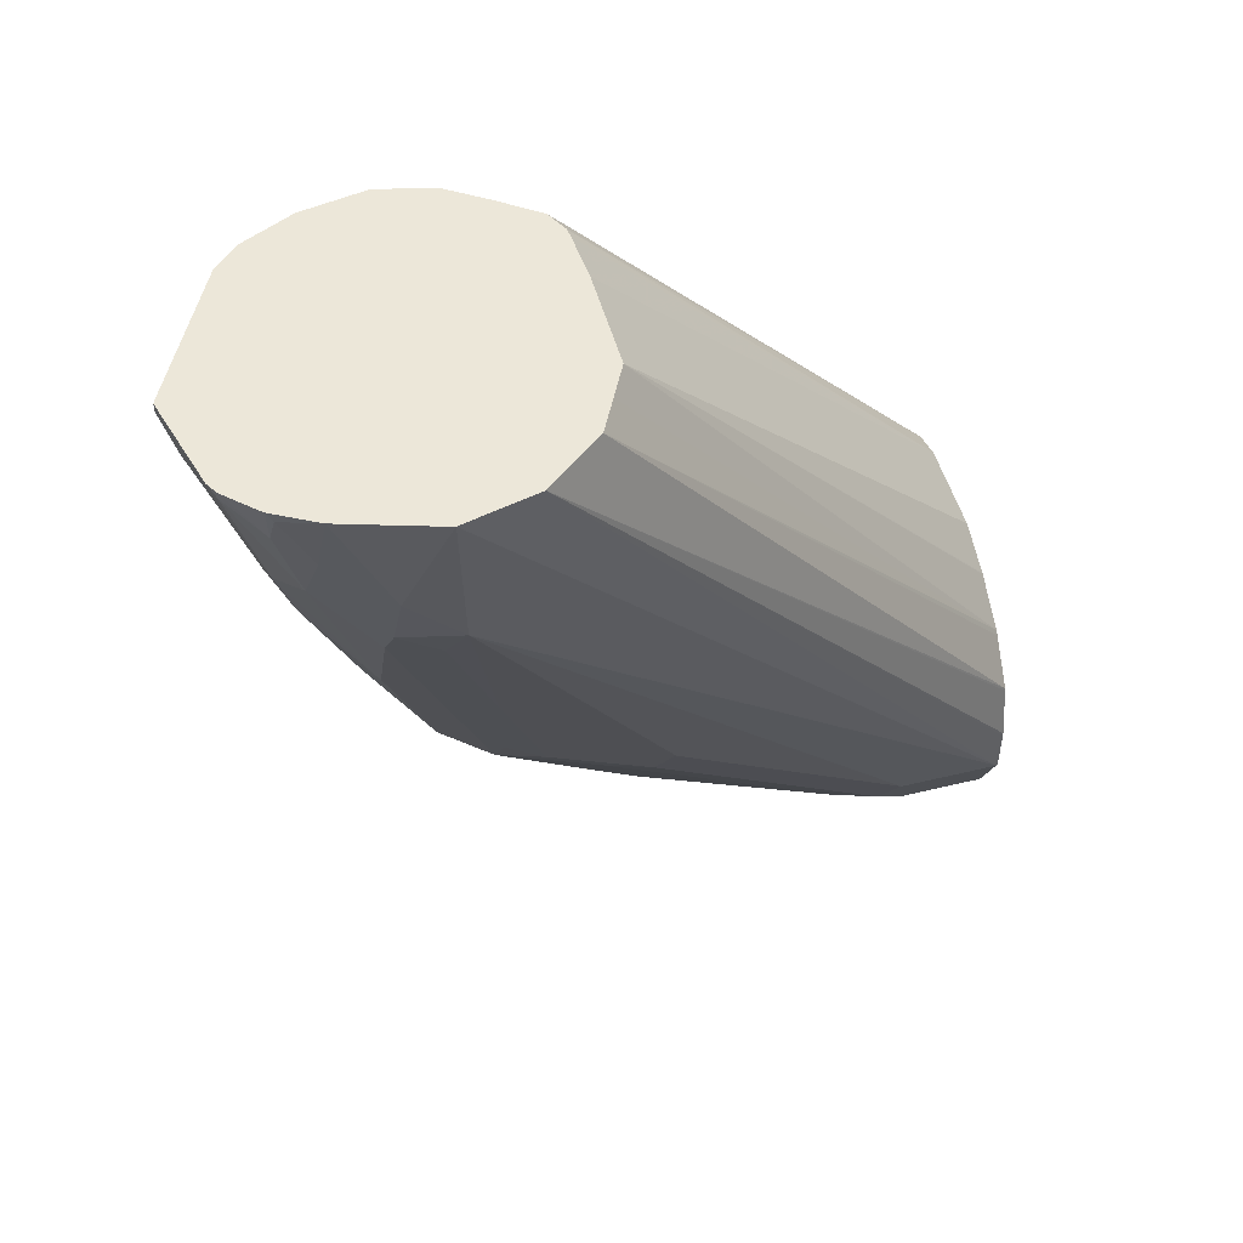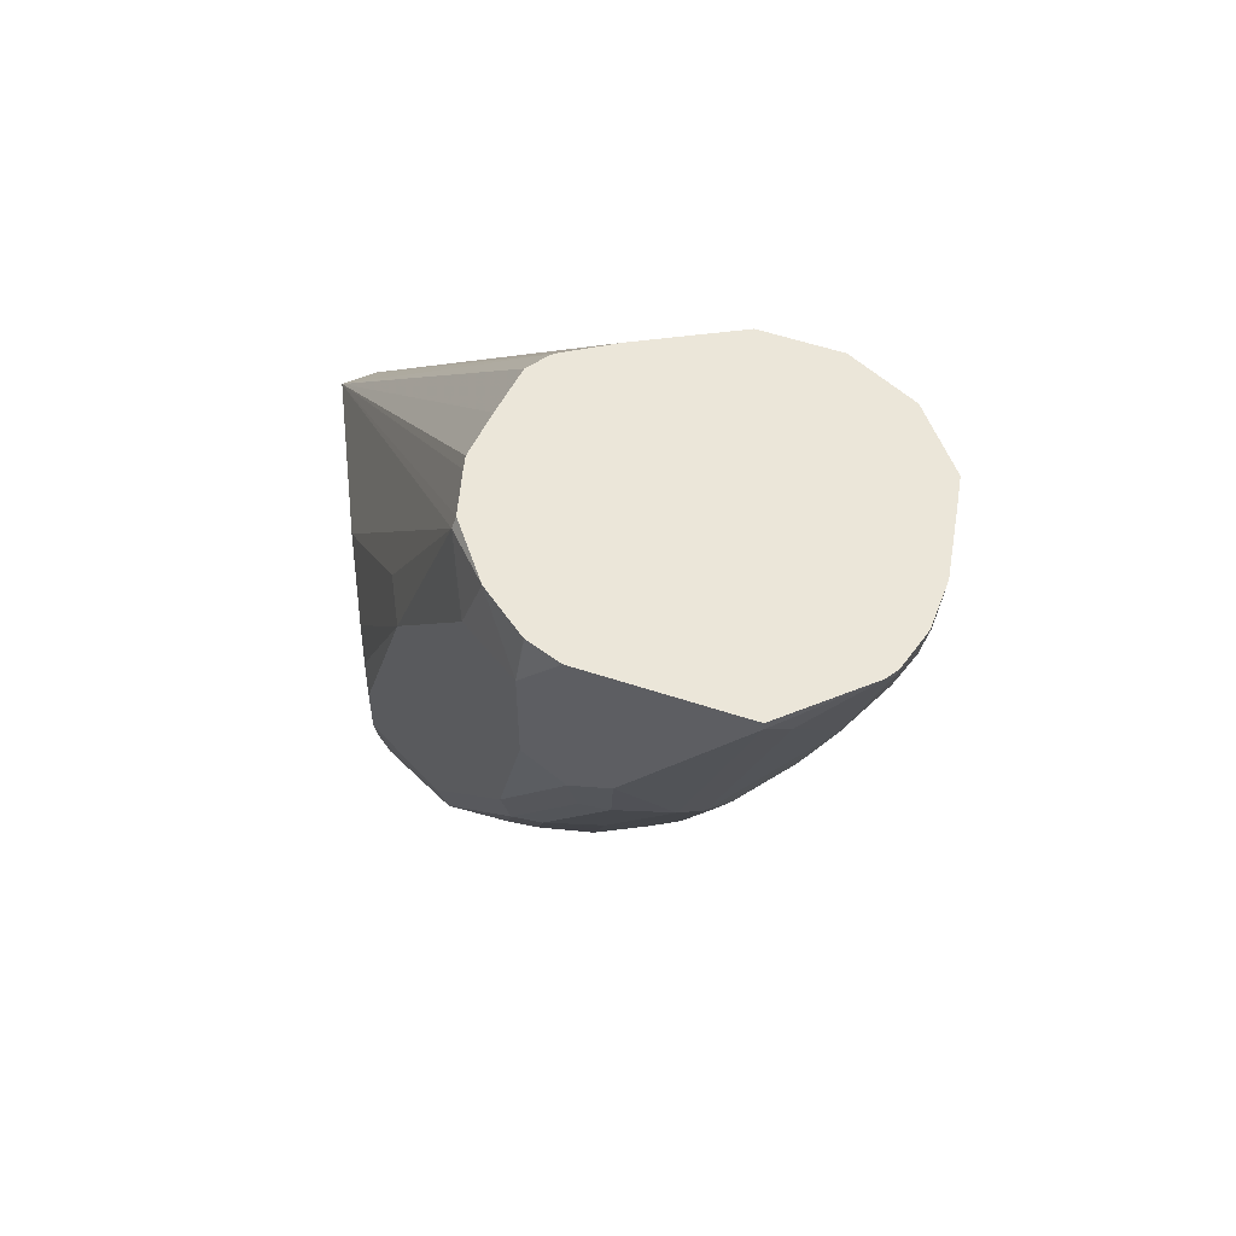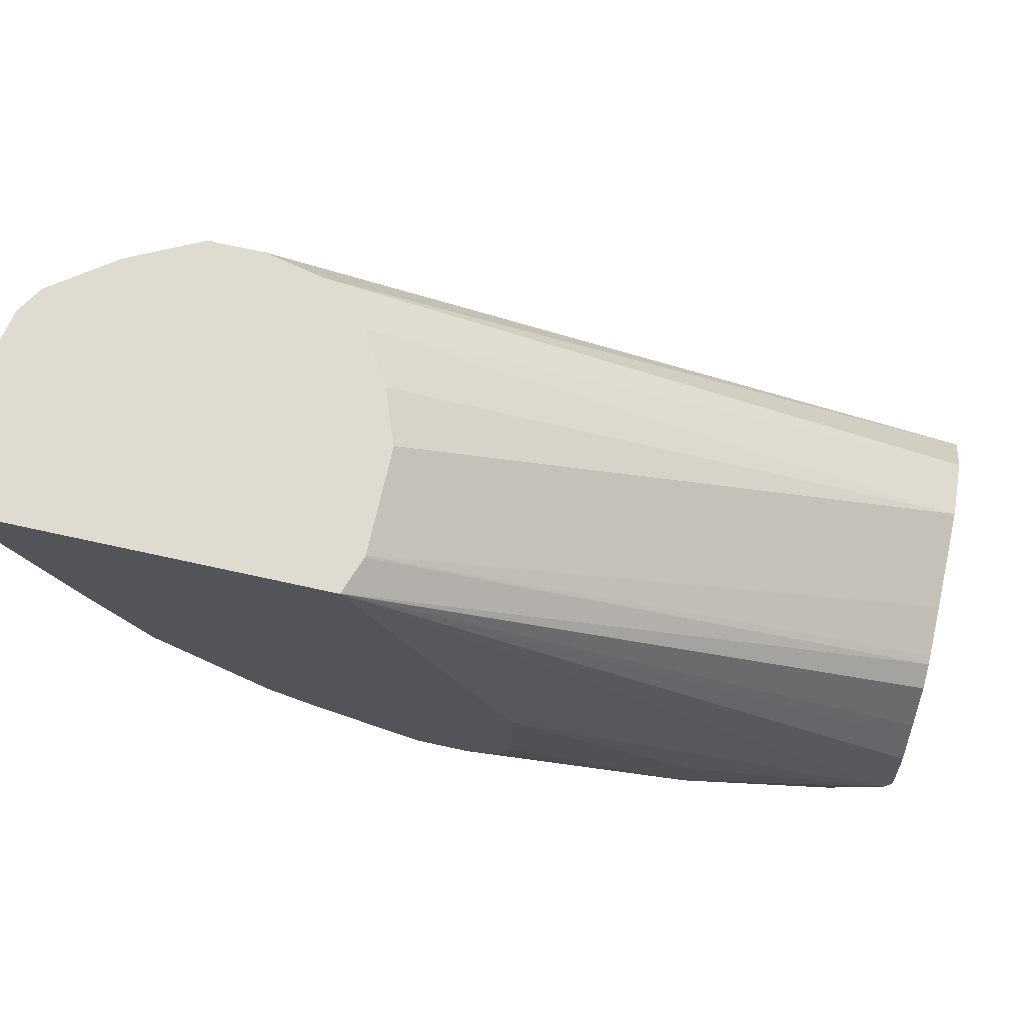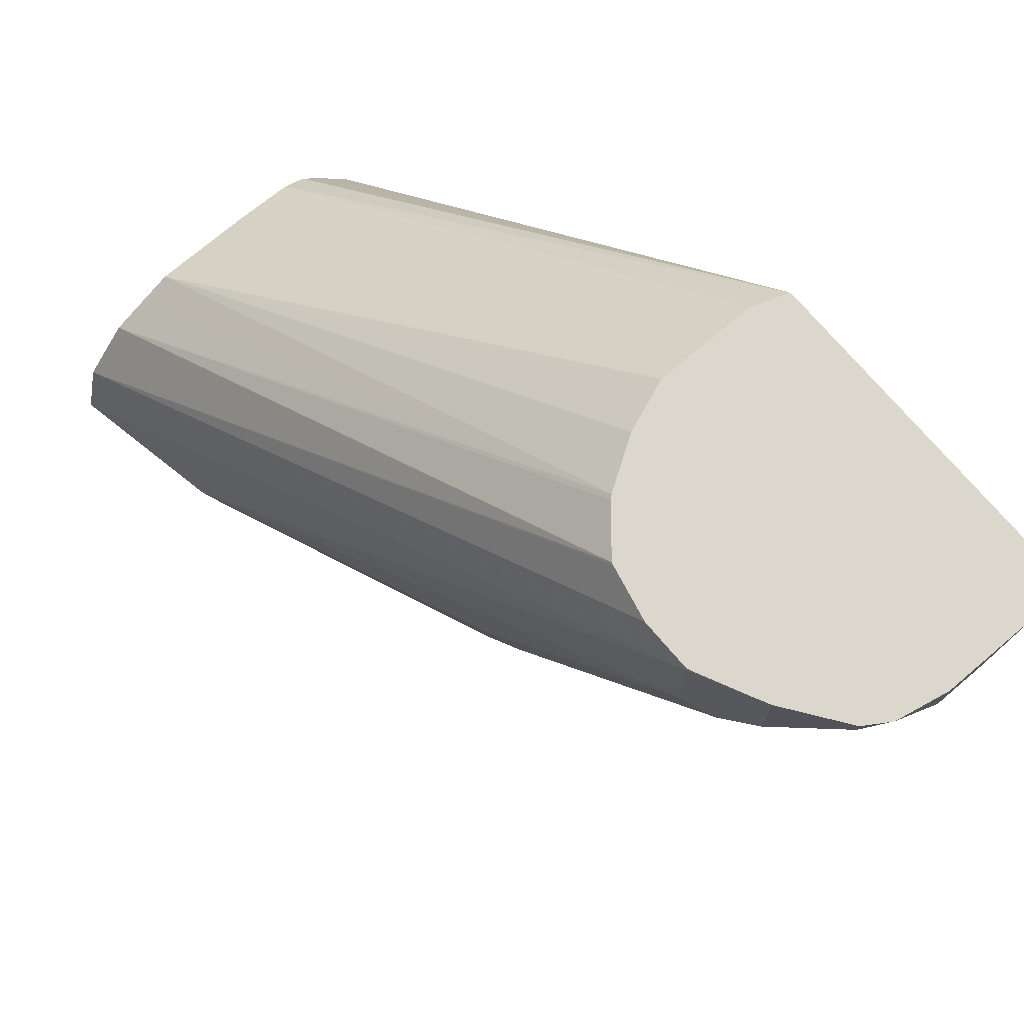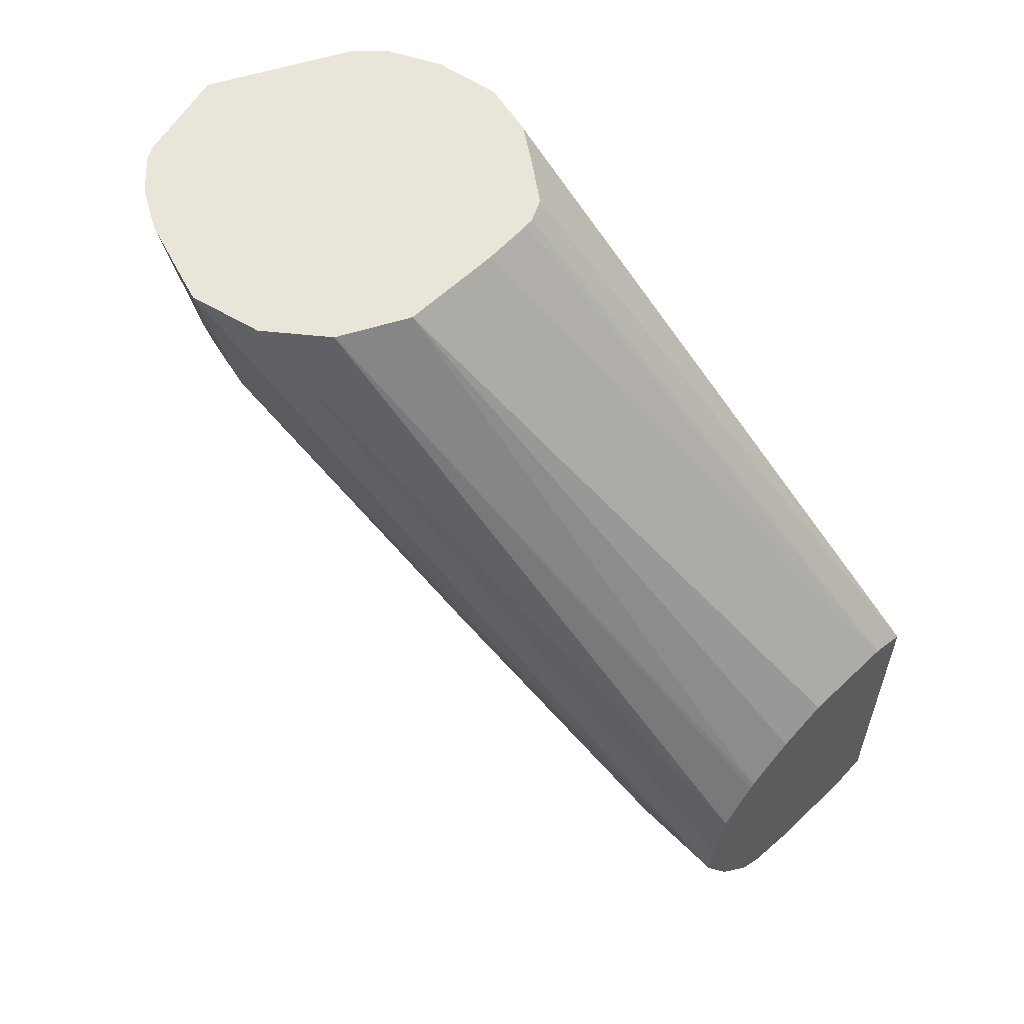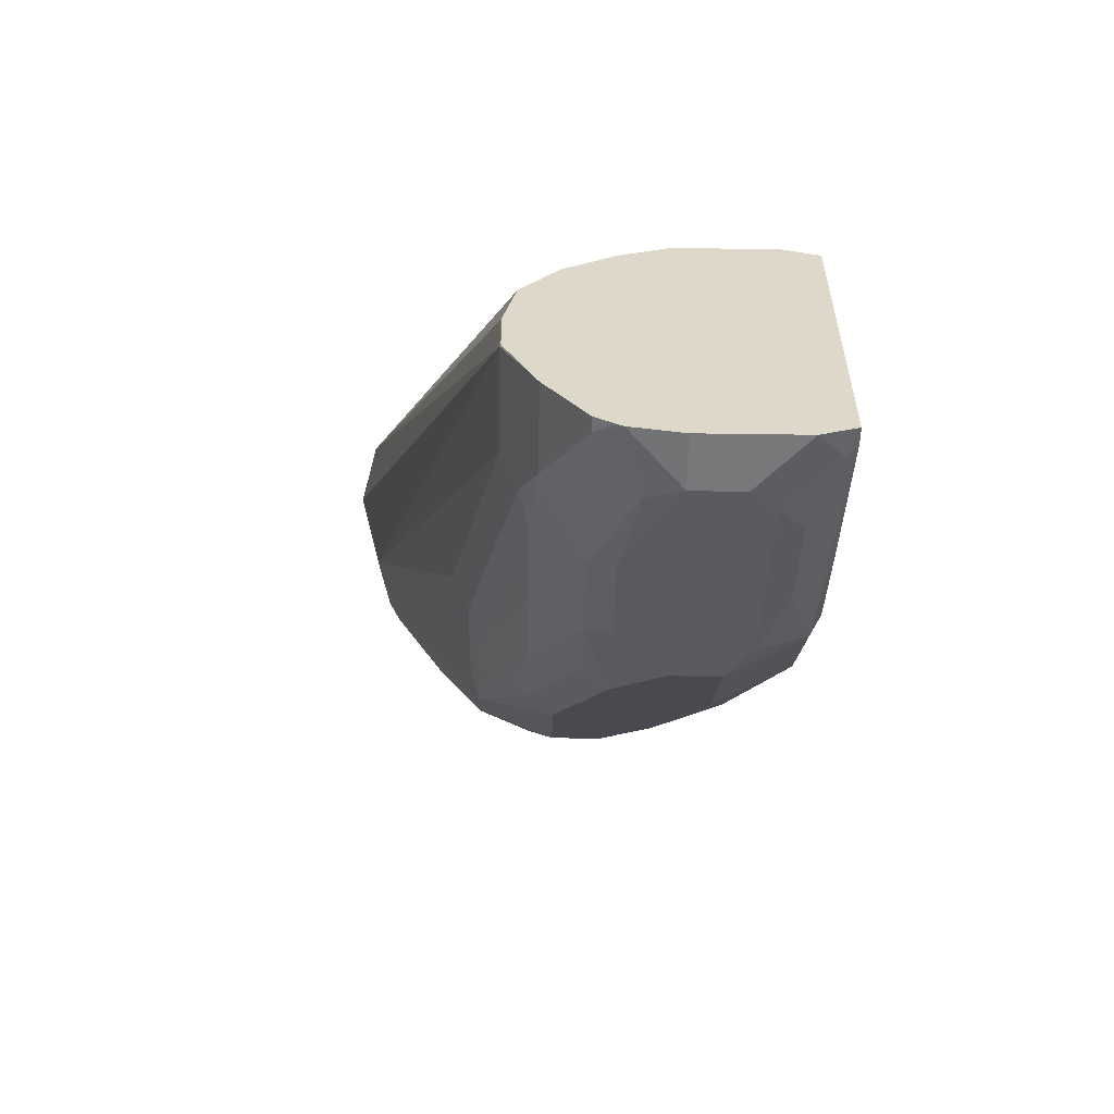
<metadata>
{"format":"obj","ext":"obj","renderer":"f3d","projection":"perspective","resolution":1024,"background":"white","views":[{"elev":50.0,"azim":-105.0,"up":"+Y"},{"elev":57.1,"azim":172.4,"up":"+Y"},{"elev":70.1,"azim":102.5,"up":"+Z"},{"elev":73.2,"azim":-40.4,"up":"+Z"},{"elev":58.5,"azim":-44.4,"up":"+Y"},{"elev":-58.6,"azim":-0.8,"up":"+Y"}]}
</metadata>
<code>
v 0.2497 -0.4165 -0.1449
v 0.2497 -0.4161 -0.1665
v 0.2913 -0.4165 -0.1449
v 0.2289 -0.4123 -0.1449
v 0.2809 -0.4109 -0.1769
v 0.2705 -0.4161 -0.1665
v 0.2358 -0.4092 -0.1734
v 0.2289 -0.3901 -0.2107
v 0.2497 -0.3606 -0.2775
v 0.3017 -0.4109 -0.1561
v 0.305 -0.4114 -0.1449
v 0.226 -0.4106 -0.1449
v 0.2185 -0.4057 -0.1509
v 0.2913 -0.4031 -0.1873
v 0.2809 -0.3901 -0.2185
v 0.2185 -0.3849 -0.2133
v 0.2185 -0.3641 -0.2549
v 0.2289 -0.3693 -0.2523
v 0.2289 -0.3398 -0.2982
v 0.2705 -0.3606 -0.2775
v 0.3058 -0.4111 -0.1449
v 0.3058 -0.4099 -0.152
v 0.2185 -0.4057 -0.1449
v 0.2011 -0.3814 -0.1803
v 0.2913 -0.3823 -0.2289
v 0.3017 -0.3797 -0.2185
v 0.2809 -0.3693 -0.2601
v 0.1977 -0.3641 -0.2133
v 0.1977 -0.3433 -0.2549
v 0.1977 -0.3225 -0.2965
v 0.215 -0.3468 -0.2775
v 0.2185 -0.3433 -0.2861
v 0.2705 -0.3398 -0.2982
v 0.2081 -0.2982 -0.3398
v 0.2081 -0.2566 -0.3814
v 0.3017 -0.3381 -0.2809
v 0.3017 -0.3589 -0.2601
v 0.3058 -0.2759 -0.1449
v 0.3058 -0.3777 -0.2144
v 0.2011 -0.3814 -0.1449
v 0.1942 -0.3676 -0.1942
v 0.1769 -0.2809 -0.3173
v 0.1769 -0.2601 -0.3589
v 0.1942 -0.3051 -0.319
v 0.1977 -0.3017 -0.3277
v 0.2289 -0.2566 -0.3814
v 0.2497 -0.2774 -0.3606
v 0.2705 -0.319 -0.319
v 0.3017 -0.3173 -0.3017
v 0.1925 -0.2913 -0.3355
v 0.1769 -0.2392 -0.3797
v 0.1977 -0.2392 -0.3901
v 0.3058 -0.3361 -0.2727
v 0.3058 -0.3569 -0.2519
v 0.3058 -0.3152 -0.2935
v 0.3056 -0.2757 -0.1449
v 0.3058 -0.2163 -0.2642
v 0.2705 -0.06242 -0.3745
v 0.2687 -0.05882 -0.3727
v 0.2648 -0.05882 -0.3554
v 0.2635 -0.05882 -0.3502
v 0.2601 -0.07286 -0.3277
v 0.2531 -0.05882 -0.3346
v 0.2415 -0.05882 -0.3184
v 0.1981 -0.3753 -0.1449
v 0.1873 -0.3537 -0.1457
v 0.1873 -0.3537 -0.1873
v 0.1734 -0.2843 -0.2982
v 0.1734 -0.2635 -0.3398
v 0.1717 -0.2497 -0.3563
v 0.1561 -0.1977 -0.3797
v 0.1561 -0.1769 -0.4005
v 0.2497 -0.2315 -0.3901
v 0.2601 -0.2341 -0.3849
v 0.2289 -0.215 -0.4023
v 0.2809 -0.2549 -0.3641
v 0.2809 -0.3069 -0.3225
v 0.3017 -0.2757 -0.3225
v 0.3051 -0.2566 -0.326
v 0.3051 -0.2982 -0.3051
v 0.3058 -0.3042 -0.3001
v 0.1873 -0.2081 -0.4031
v 0.1873 -0.1665 -0.4239
v 0.1977 -0.1977 -0.4109
v 0.2081 -0.215 -0.4023
v 0.2913 -0.2707 -0.1449
v 0.2325 -0.05882 -0.3139
v 0.3058 -0.2163 -0.3058
v 0.2913 -0.1457 -0.3329
v 0.2705 -0.08326 -0.3953
v 0.267 -0.06589 -0.3918
v 0.2635 -0.05882 -0.3989
v 0.2913 -0.1457 -0.3537
v 0.188 -0.3545 -0.1449
v 0.1877 -0.3533 -0.1449
v 0.1873 -0.3329 -0.1457
v 0.12 -0.05882 -0.3488
v 0.1126 -0.05882 -0.3781
v 0.1248 -0.1249 -0.3745
v 0.1665 -0.2705 -0.2913
v 0.1526 -0.2011 -0.3606
v 0.13 -0.1249 -0.3979
v 0.1352 -0.1353 -0.4005
v 0.1387 -0.1041 -0.423
v 0.1561 -0.1561 -0.4109
v 0.1665 -0.1457 -0.4239
v 0.2289 -0.1873 -0.4161
v 0.2497 -0.1899 -0.4109
v 0.2601 -0.1925 -0.4057
v 0.2844 -0.2358 -0.3676
v 0.3058 -0.256 -0.3247
v 0.3058 -0.2976 -0.3039
v 0.1561 -0.1145 -0.4317
v 0.1977 -0.1561 -0.4317
v 0.2081 -0.1596 -0.43
v 0.2905 -0.2705 -0.1449
v 0.2289 -0.05882 -0.3134
v 0.3058 -0.2226 -0.3184
v 0.2566 -0.07632 -0.423
v 0.2533 -0.05882 -0.4193
v 0.3058 -0.2352 -0.3247
v 0.2913 -0.2289 -0.3537
v 0.1877 -0.3325 -0.1449
v 0.1387 -0.05882 -0.326
v 0.1926 -0.3104 -0.1449
v 0.1929 -0.3093 -0.1449
v 0.1151 -0.05882 -0.3868
v 0.1248 -0.1041 -0.3953
v 0.1318 -0.1387 -0.3814
v 0.13 -0.08326 -0.4187
v 0.1561 -0.1353 -0.4213
v 0.1352 -0.07286 -0.4317
v 0.1457 -0.06242 -0.4447
v 0.2081 -0.1457 -0.4369
v 0.2289 -0.1483 -0.4317
v 0.2393 -0.1509 -0.4265
v 0.2427 -0.1318 -0.43
v 0.2635 -0.1734 -0.4092
v 0.2566 -0.1179 -0.423
v 0.1493 -0.05882 -0.4474
v 0.1769 -0.07286 -0.4525
v 0.2497 -0.2705 -0.1449
v 0.2081 -0.05882 -0.3121
v 0.2427 -0.05882 -0.43
v 0.253 -0.05882 -0.4197
v 0.2531 -0.05882 -0.4196
v 0.1526 -0.05882 -0.319
v 0.2073 -0.2924 -0.1449
v 0.2089 -0.2909 -0.1449
v 0.1239 -0.05882 -0.4157
v 0.1318 -0.06242 -0.43
v 0.133 -0.05882 -0.4324
v 0.1445 -0.05882 -0.4446
v 0.1873 -0.06242 -0.4577
v 0.2289 -0.1249 -0.4369
v 0.1909 -0.05882 -0.4559
v 0.1873 -0.05882 -0.4577
v 0.2291 -0.2782 -0.1449
v 0.1665 -0.05882 -0.3121
v 0.2286 -0.2785 -0.1449
f 72 106 82
f 73 75 107
f 68 100 101
f 73 108 109
f 72 105 106
f 73 109 74
f 73 107 108
f 72 104 105
f 70 101 102
f 71 103 72
f 70 103 71
f 70 102 103
f 69 101 70
f 68 101 69
f 74 109 76
f 72 103 104
f 75 85 115
f 86 87 116
f 76 109 110
f 67 100 68
f 88 118 93
f 90 119 92
f 87 117 116
f 84 115 85
f 84 114 115
f 83 114 84
f 75 115 107
f 83 113 114
f 82 106 83
f 80 112 81
f 79 112 80
f 79 111 112
f 79 110 111
f 78 110 79
f 76 110 78
f 83 106 113
f 67 99 100
f 58 89 93
f 66 98 99
f 59 152 150
f 59 153 152
f 59 140 153
f 59 157 140
f 59 156 157
f 59 144 156
f 59 145 144
f 59 150 127
f 59 146 145
f 59 92 120
f 58 93 90
f 58 92 59
f 58 91 92
f 57 89 58
f 90 92 91
f 58 90 91
f 59 120 146
f 66 99 67
f 59 127 98
f 59 97 124
f 66 97 98
f 66 96 97
f 66 123 96
f 66 95 123
f 66 94 95
f 65 94 66
f 61 63 62
f 59 98 97
f 59 61 60
f 59 64 63
f 59 87 64
f 59 117 87
f 59 143 117
f 59 159 143
f 59 147 159
f 59 124 147
f 59 63 61
f 90 93 119
f 142 159 158
f 93 118 121
f 132 151 152
f 130 151 132
f 130 150 151
f 128 150 130
f 127 150 128
f 124 149 147
f 124 148 149
f 132 152 153
f 124 126 148
f 119 139 137
f 119 146 120
f 119 145 146
f 119 144 145
f 116 159 142
f 116 143 159
f 116 117 143
f 119 137 144
f 114 141 134
f 132 153 133
f 134 141 154
f 158 159 160
f 57 93 89
f 154 156 155
f 154 157 156
f 150 152 151
f 149 160 159
f 147 149 159
f 133 153 140
f 140 154 141
f 137 139 138
f 137 156 144
f 137 155 156
f 135 137 136
f 135 155 137
f 134 155 135
f 134 154 155
f 140 157 154
f 92 119 120
f 114 134 115
f 113 140 141
f 102 130 104
f 102 128 130
f 101 129 102
f 99 101 100
f 99 129 101
f 99 102 129
f 99 128 102
f 102 104 103
f 98 128 99
f 97 126 124
f 97 125 126
f 97 123 125
f 96 123 97
f 93 139 119
f 93 111 122
f 93 121 111
f 98 127 128
f 113 141 114
f 104 113 131
f 104 130 132
f 113 133 140
f 110 139 122
f 110 138 139
f 110 122 111
f 109 138 110
f 109 137 138
f 109 136 137
f 104 131 105
f 108 136 109
f 107 135 108
f 107 134 135
f 107 115 134
f 106 131 113
f 105 131 106
f 104 133 113
f 104 132 133
f 108 135 136
f 57 88 93
f 93 122 139
f 56 64 87
f 14 25 26
f 14 15 25
f 13 24 16
f 13 40 24
f 13 23 40
f 12 23 13
f 10 22 21
f 14 26 22
f 10 14 22
f 9 20 15
f 9 33 20
f 9 19 33
f 9 17 19
f 9 18 17
f 8 18 9
f 8 17 18
f 10 21 11
f 8 16 17
f 15 27 25
f 16 24 28
f 21 54 53
f 21 39 54
f 21 22 39
f 20 37 27
f 20 36 37
f 20 33 36
f 19 46 33
f 15 20 27
f 19 35 46
f 19 32 34
f 17 32 19
f 17 31 32
f 17 30 31
f 17 29 30
f 16 29 17
f 16 28 29
f 19 34 35
f 21 53 55
f 7 16 8
f 5 15 14
f 1 126 125
f 1 148 126
f 1 149 148
f 1 160 149
f 1 158 160
f 1 142 158
f 1 116 142
f 1 125 123
f 1 86 116
f 1 38 56
f 1 21 38
f 1 11 21
f 1 3 11
f 1 6 3
f 1 2 6
f 56 87 86
f 1 56 86
f 7 13 16
f 1 123 95
f 1 94 65
f 5 14 10
f 4 13 7
f 4 12 13
f 3 10 11
f 3 5 10
f 3 6 5
f 2 15 5
f 1 95 94
f 2 9 15
f 2 7 8
f 2 4 7
f 2 5 6
f 1 4 2
f 1 12 4
f 1 40 23
f 1 65 40
f 2 8 9
f 21 55 81
f 1 23 12
f 21 112 111
f 44 50 45
f 43 72 51
f 43 71 72
f 43 70 71
f 43 69 70
f 43 50 44
f 42 69 43
f 46 73 74
f 42 68 69
f 41 67 68
f 40 65 66
f 38 64 56
f 38 63 64
f 38 62 63
f 38 61 62
f 38 60 61
f 41 68 42
f 38 59 60
f 46 74 47
f 46 75 73
f 52 85 75
f 21 81 112
f 52 84 85
f 52 83 84
f 52 82 83
f 51 82 52
f 51 72 82
f 46 52 75
f 49 81 55
f 49 79 80
f 49 78 79
f 49 76 78
f 48 76 77
f 48 77 49
f 47 76 48
f 47 74 76
f 49 80 81
f 38 58 59
f 49 77 76
f 37 54 39
f 29 42 43
f 28 42 29
f 28 41 42
f 25 37 26
f 25 27 37
f 24 41 28
f 24 67 41
f 29 43 30
f 24 66 67
f 22 26 37
f 21 57 38
f 21 88 57
f 21 118 88
f 38 57 58
f 21 121 118
f 21 111 121
f 22 37 39
f 30 44 31
f 24 40 66
f 31 44 32
f 36 54 37
f 30 43 44
f 36 49 55
f 36 55 53
f 36 53 54
f 35 52 46
f 35 43 51
f 34 43 35
f 34 50 43
f 35 51 52
f 33 49 36
f 33 48 49
f 32 44 45
f 33 47 48
f 33 46 47
f 34 45 50
f 32 45 34

</code>
